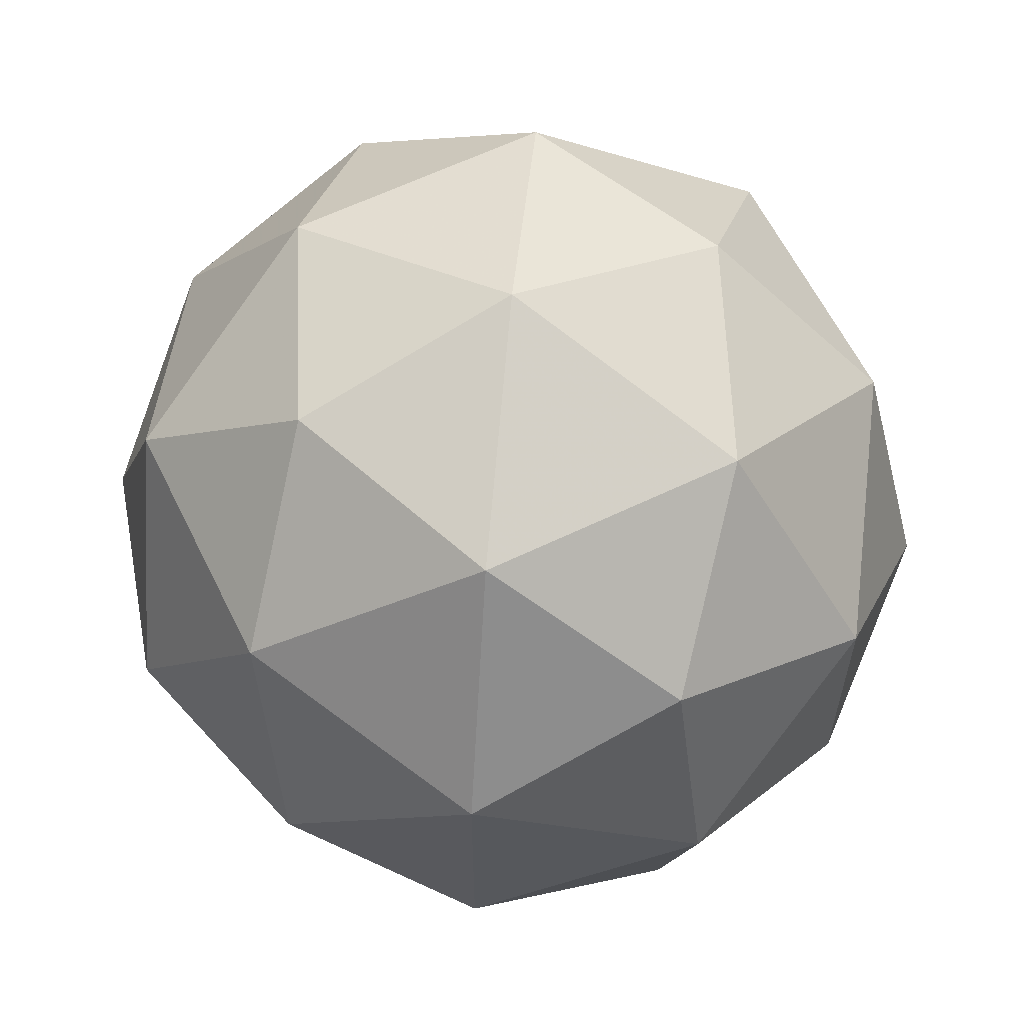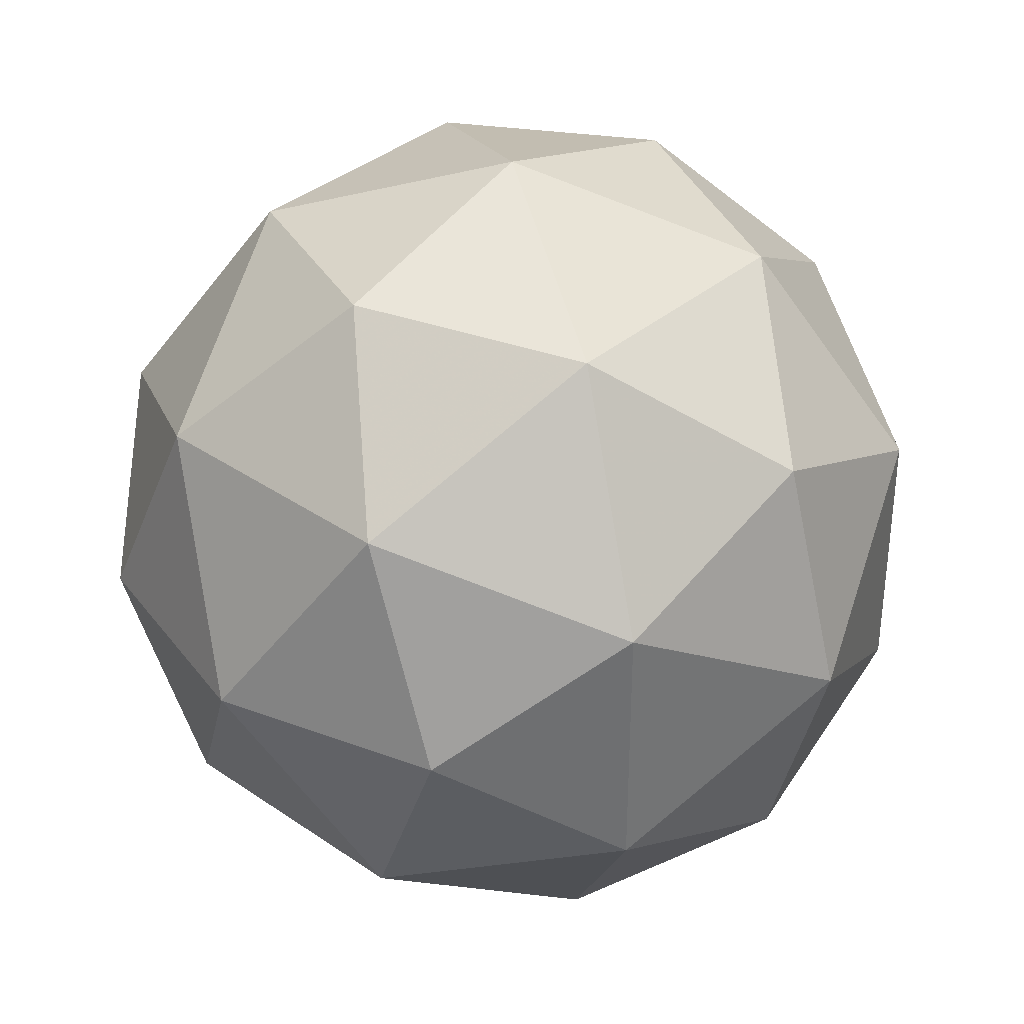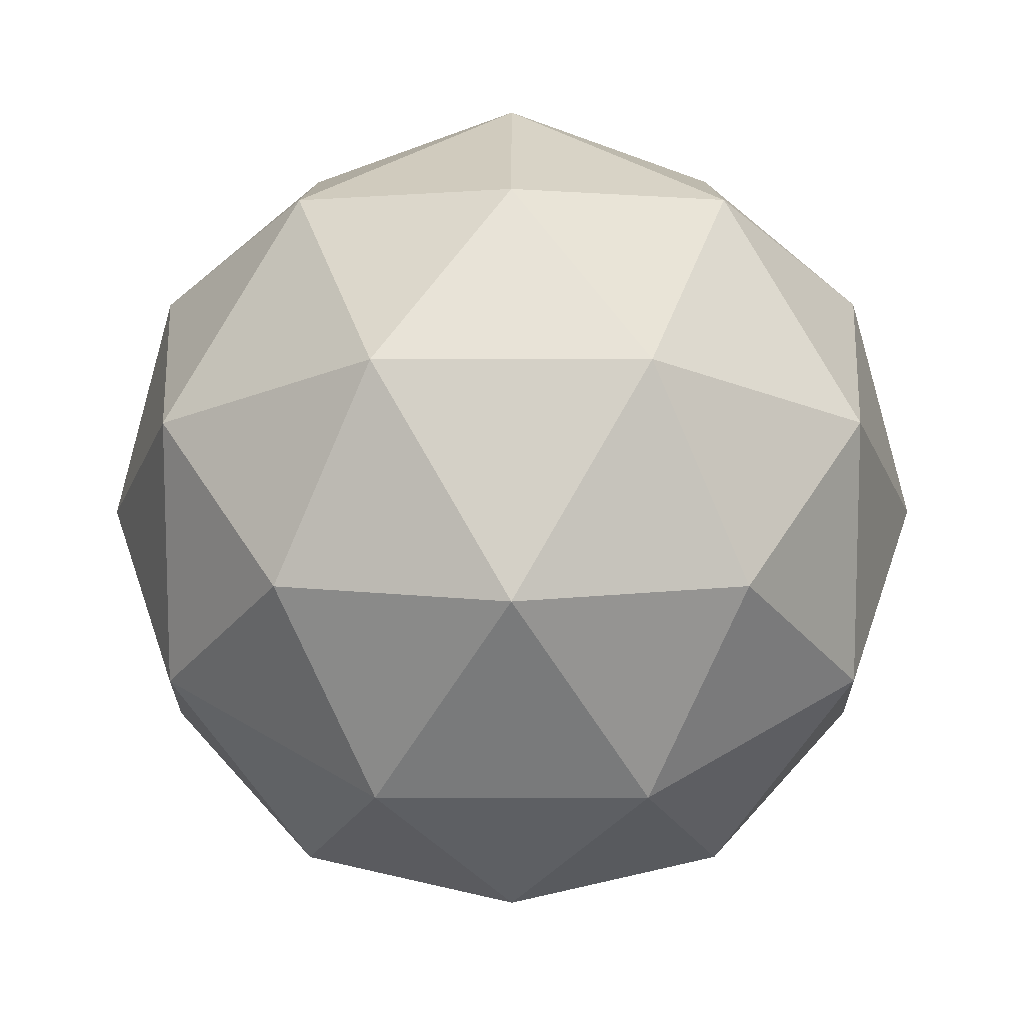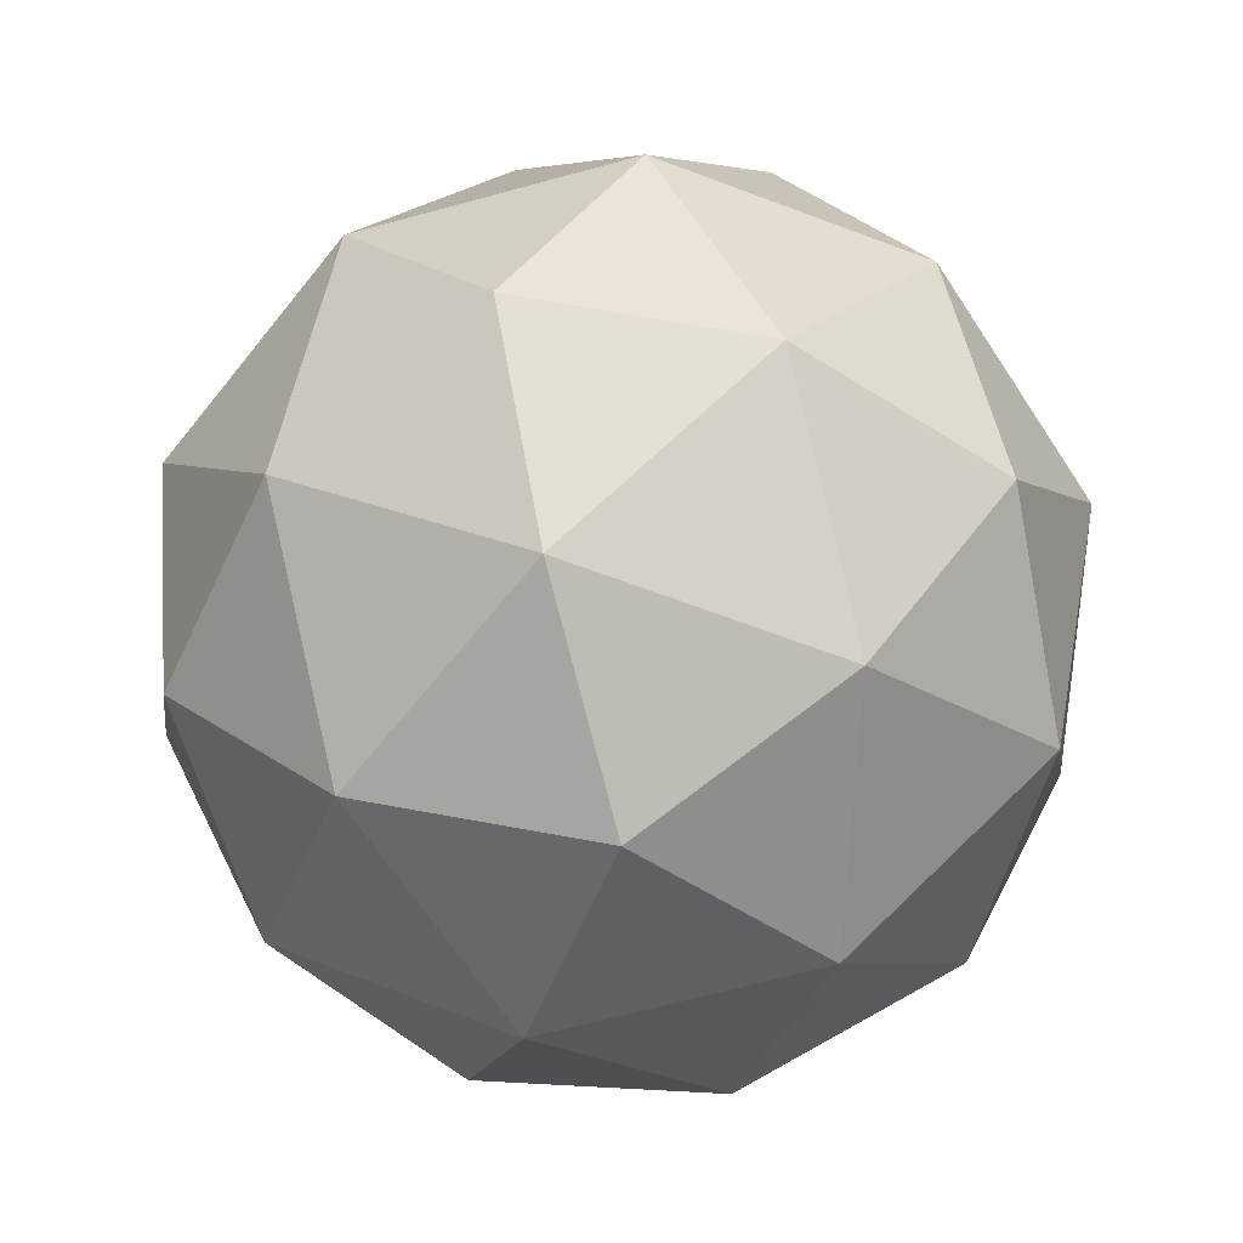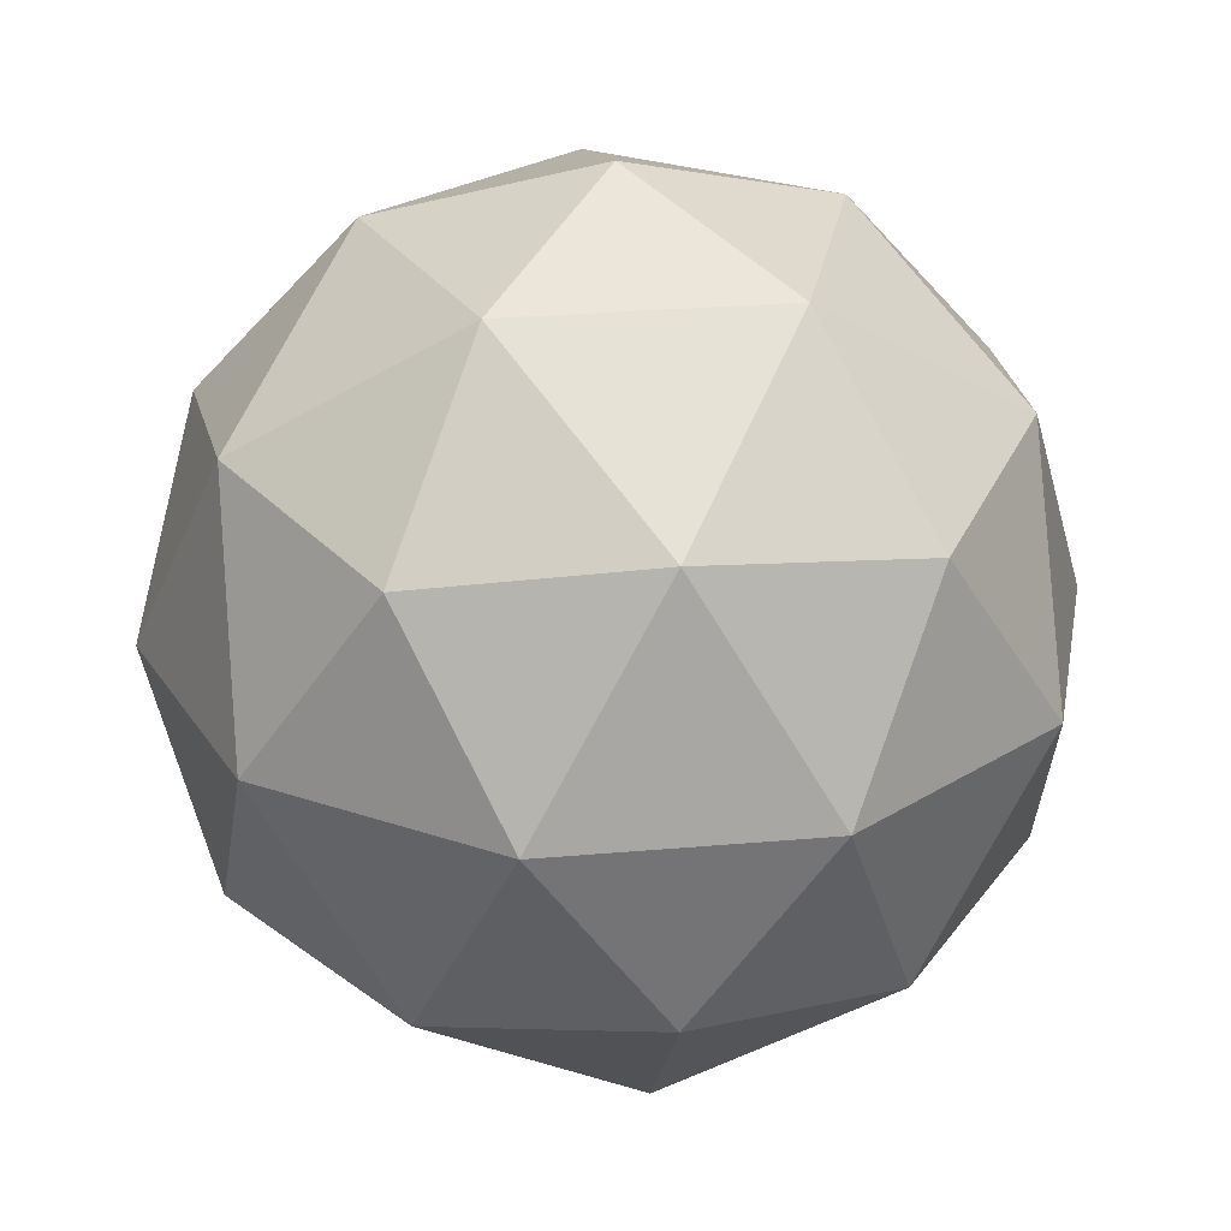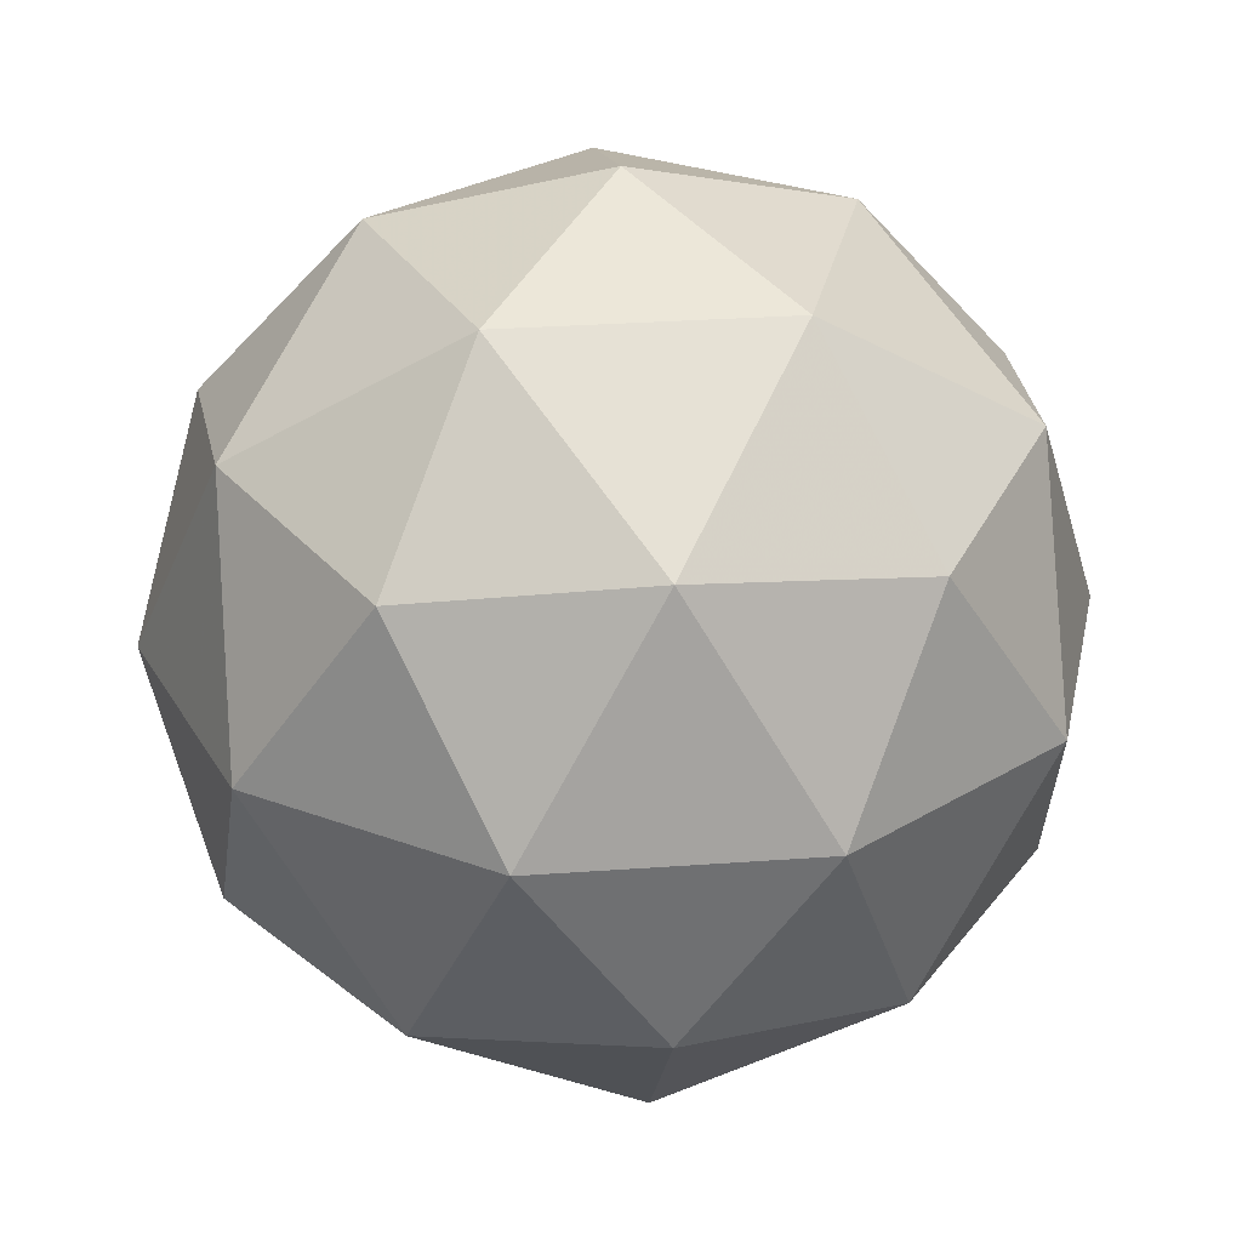
<metadata>
{"format":"obj","ext":"obj","renderer":"f3d","projection":"perspective","resolution":1024,"background":"white","views":[{"elev":61.4,"azim":-147.9,"up":"+Z"},{"elev":35.9,"azim":10.4,"up":"+Z"},{"elev":-20.6,"azim":-125.9,"up":"+Y"},{"elev":-66.2,"azim":-74.7,"up":"+Y"},{"elev":26.9,"azim":-169.9,"up":"+Y"},{"elev":28.2,"azim":-24.4,"up":"+Y"}]}
</metadata>
<code>
g AIMR-i12-g121-s2074
v 2175 -3679 -4648
v 2265 -3648 -4583
v 2141 -3648 -4543
v 2327 -3563 -4538
v 2354 -3580 -4648
v 2065 -3648 -4648
v 2141 -3648 -4753
v 2265 -3648 -4713
v 2375 -3469 -4583
v 2117 -3563 -4470
v 2230 -3580 -4478
v 2175 -3469 -4438
v 1987 -3563 -4648
v 2031 -3580 -4543
v 1976 -3469 -4583
v 2117 -3563 -4827
v 2031 -3580 -4753
v 2052 -3469 -4818
v 2327 -3563 -4759
v 2230 -3580 -4818
v 2299 -3469 -4818
v 2299 -3469 -4478
v 2052 -3469 -4478
v 1976 -3469 -4713
v 2175 -3469 -4858
v 2375 -3469 -4713
v 2233 -3375 -4470
v 2320 -3359 -4543
v 2209 -3291 -4543
v 2023 -3375 -4538
v 2120 -3359 -4478
v 2086 -3291 -4583
v 2023 -3375 -4759
v 1997 -3359 -4648
v 2086 -3291 -4713
v 2233 -3375 -4827
v 2120 -3359 -4818
v 2209 -3291 -4753
v 2363 -3375 -4648
v 2320 -3359 -4753
v 2286 -3291 -4648
v 2175 -3259 -4648
f 1 2 3
f 4 2 5
f 1 3 6
f 1 6 7
f 1 7 8
f 4 5 9
f 10 11 12
f 13 14 15
f 16 17 18
f 19 20 21
f 4 9 22
f 10 12 23
f 13 15 24
f 16 18 25
f 19 21 26
f 27 28 29
f 30 31 32
f 33 34 35
f 36 37 38
f 39 40 41
f 41 38 42
f 41 40 38
f 40 36 38
f 38 35 42
f 38 37 35
f 37 33 35
f 35 32 42
f 35 34 32
f 34 30 32
f 32 29 42
f 32 31 29
f 31 27 29
f 29 41 42
f 29 28 41
f 28 39 41
f 26 40 39
f 26 21 40
f 21 36 40
f 25 37 36
f 25 18 37
f 18 33 37
f 24 34 33
f 24 15 34
f 15 30 34
f 23 31 30
f 23 12 31
f 12 27 31
f 22 28 27
f 22 9 28
f 9 39 28
f 21 25 36
f 21 20 25
f 20 16 25
f 18 24 33
f 18 17 24
f 17 13 24
f 15 23 30
f 15 14 23
f 14 10 23
f 12 22 27
f 12 11 22
f 11 4 22
f 9 26 39
f 9 5 26
f 5 19 26
f 8 20 19
f 8 7 20
f 7 16 20
f 7 17 16
f 7 6 17
f 6 13 17
f 6 14 13
f 6 3 14
f 3 10 14
f 5 8 19
f 5 2 8
f 2 1 8
f 3 11 10
f 3 2 11
f 2 4 11
f 2 4 11

</code>
